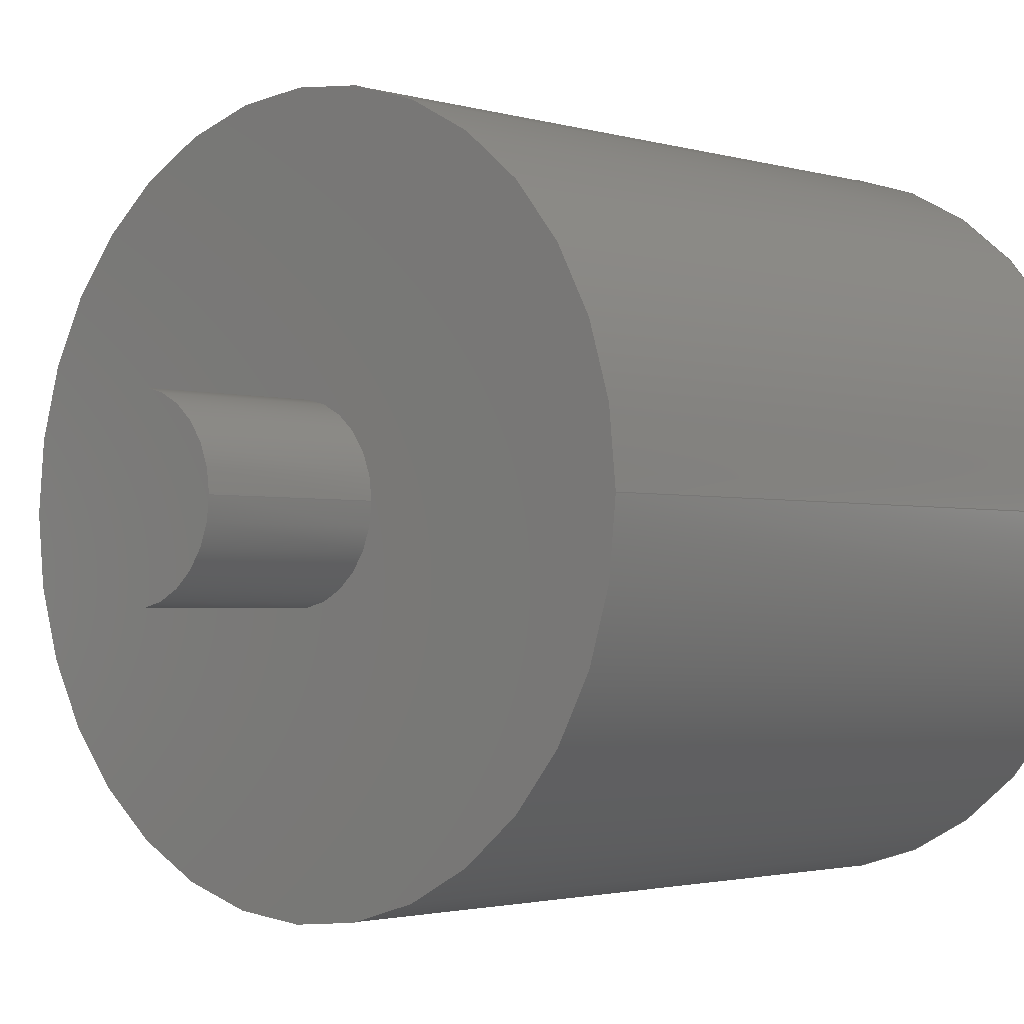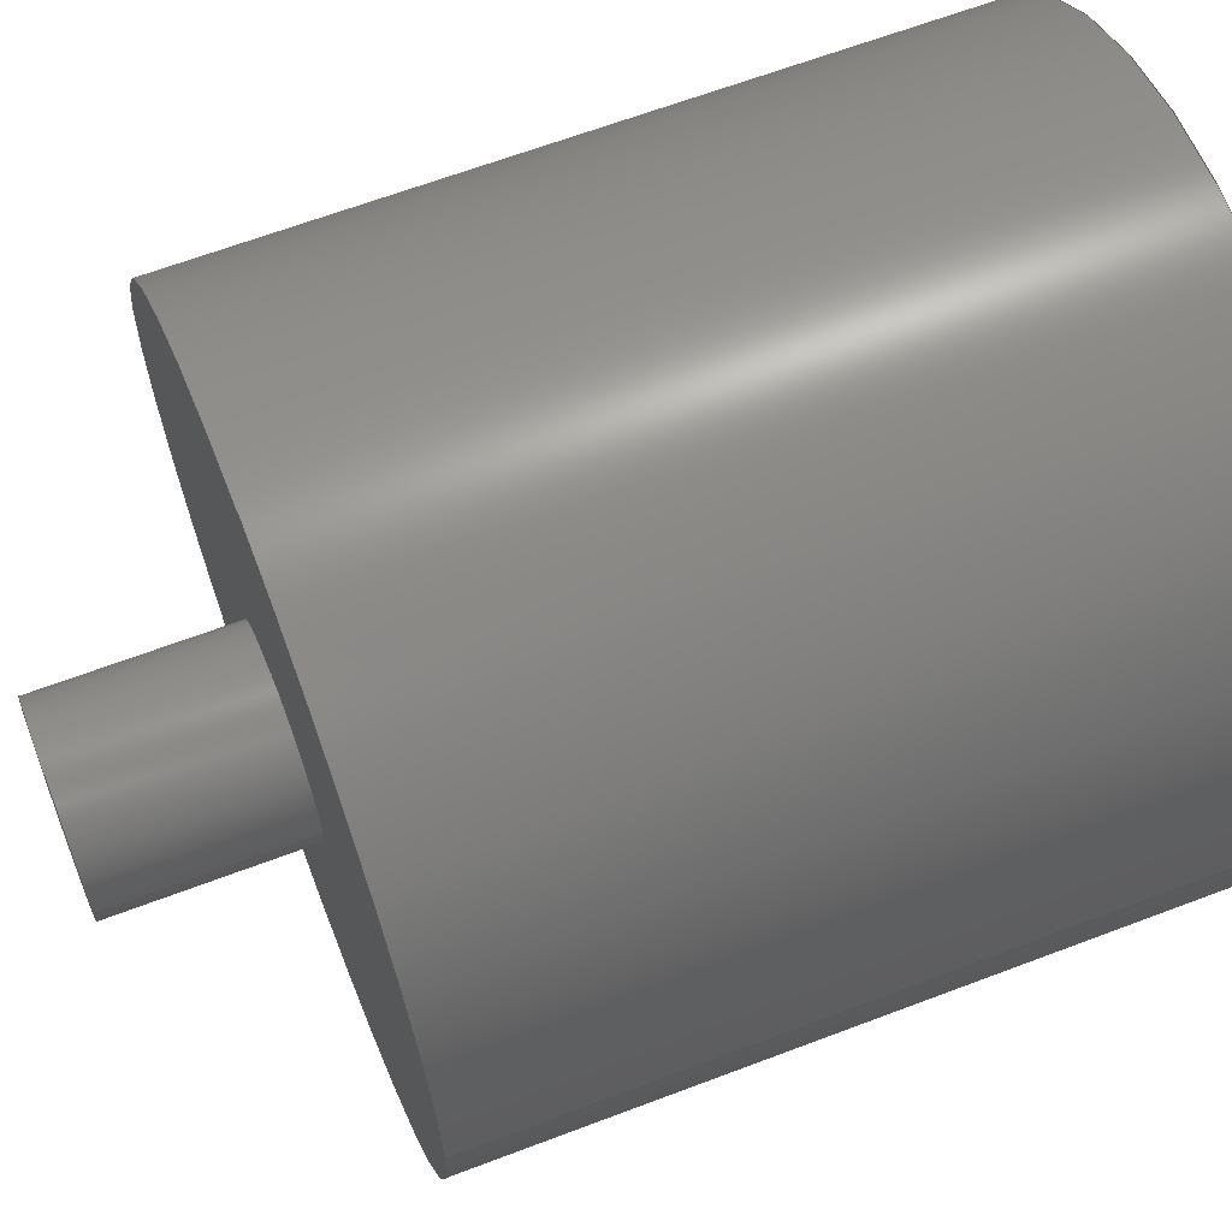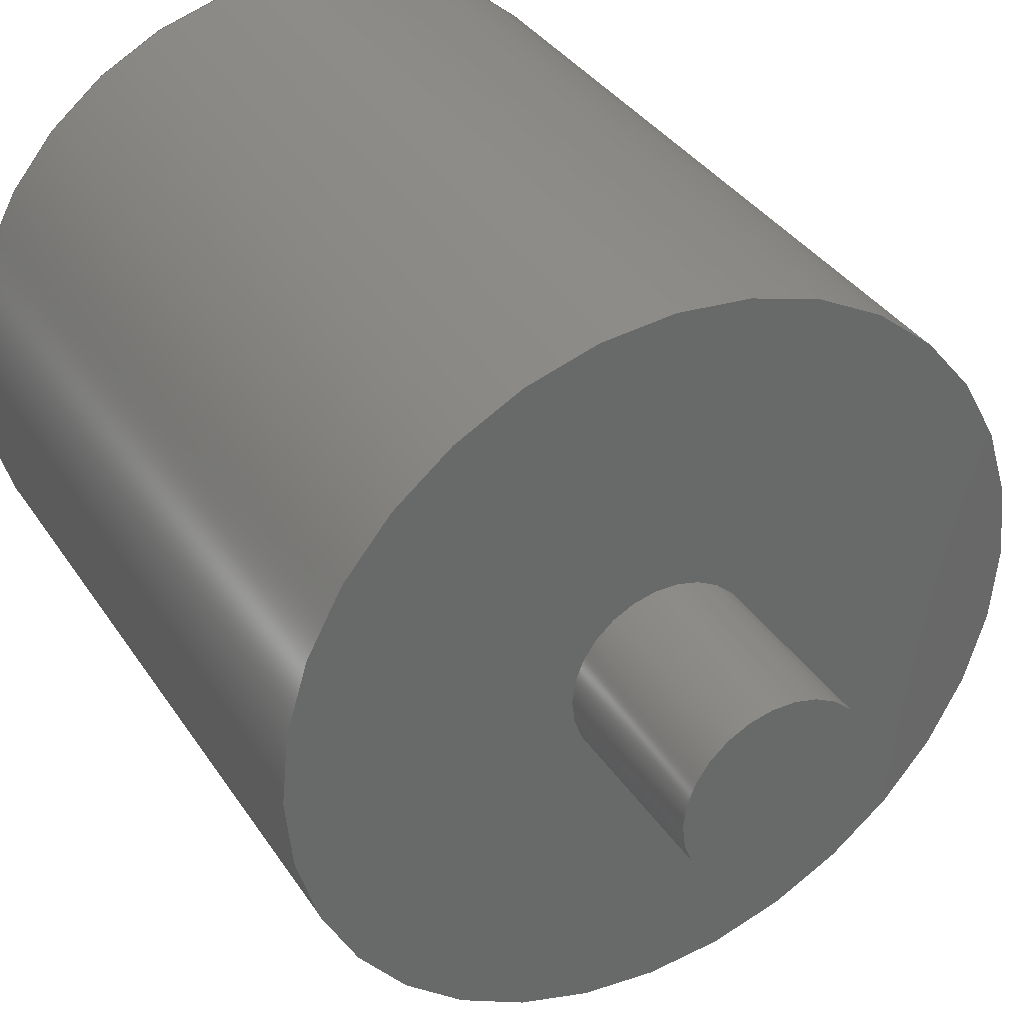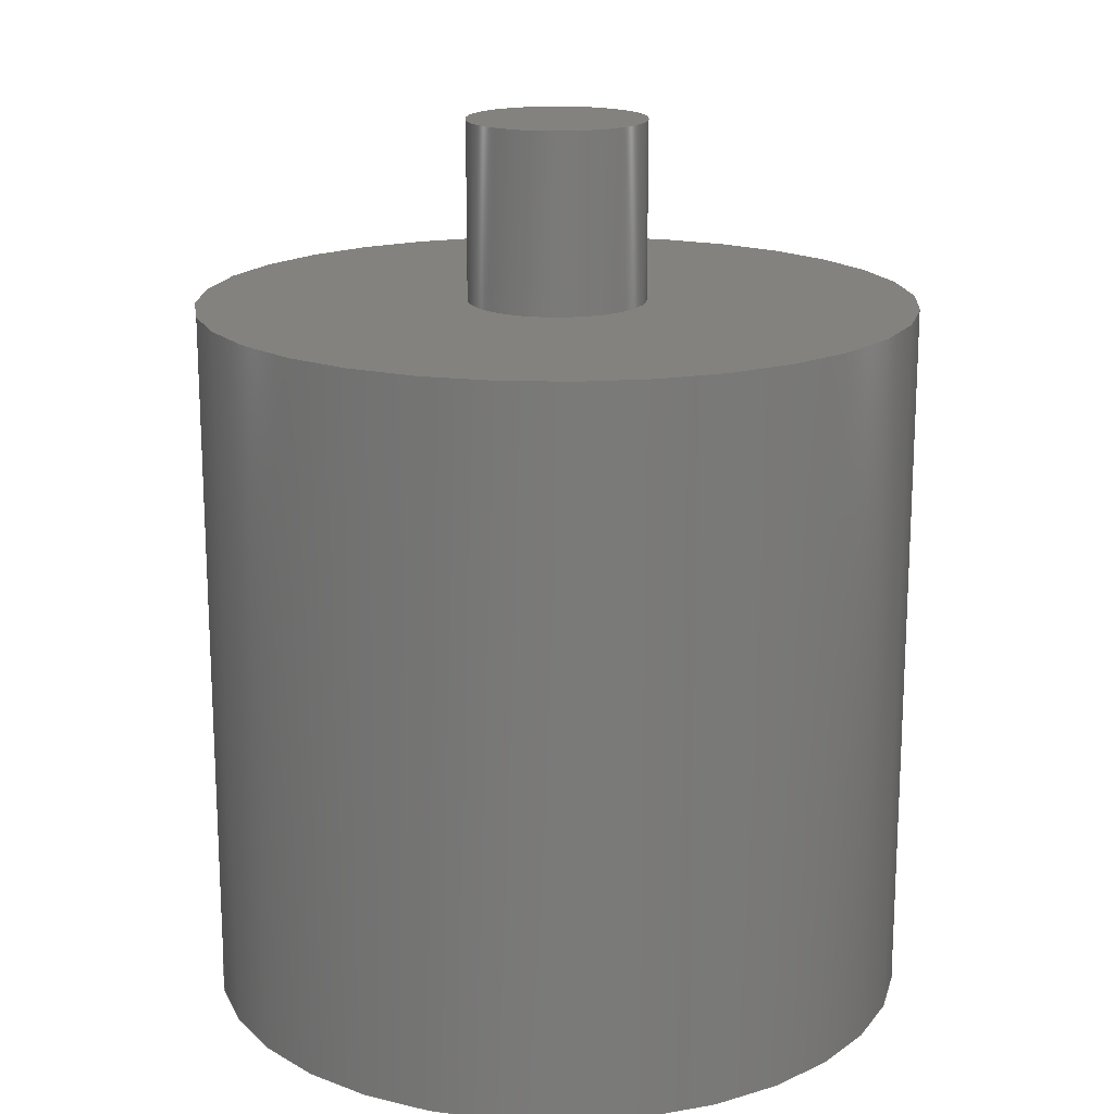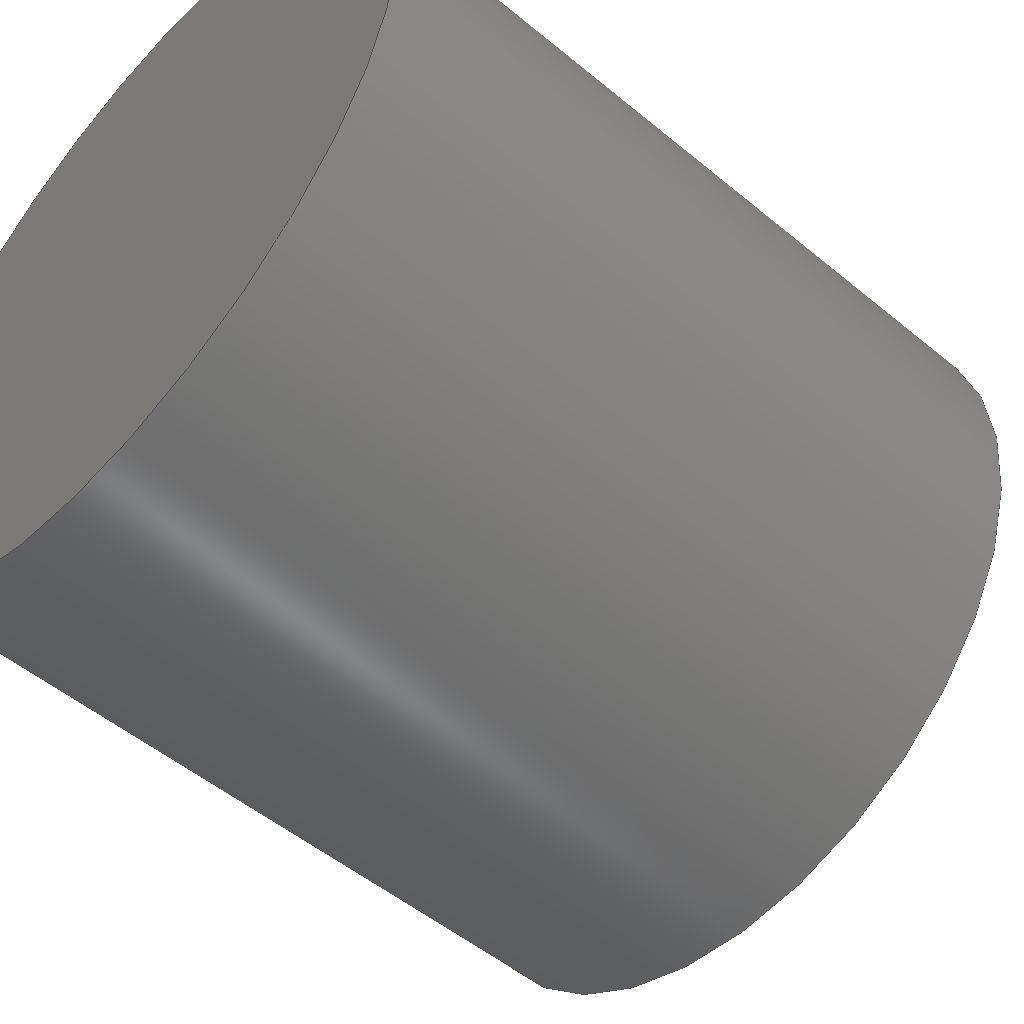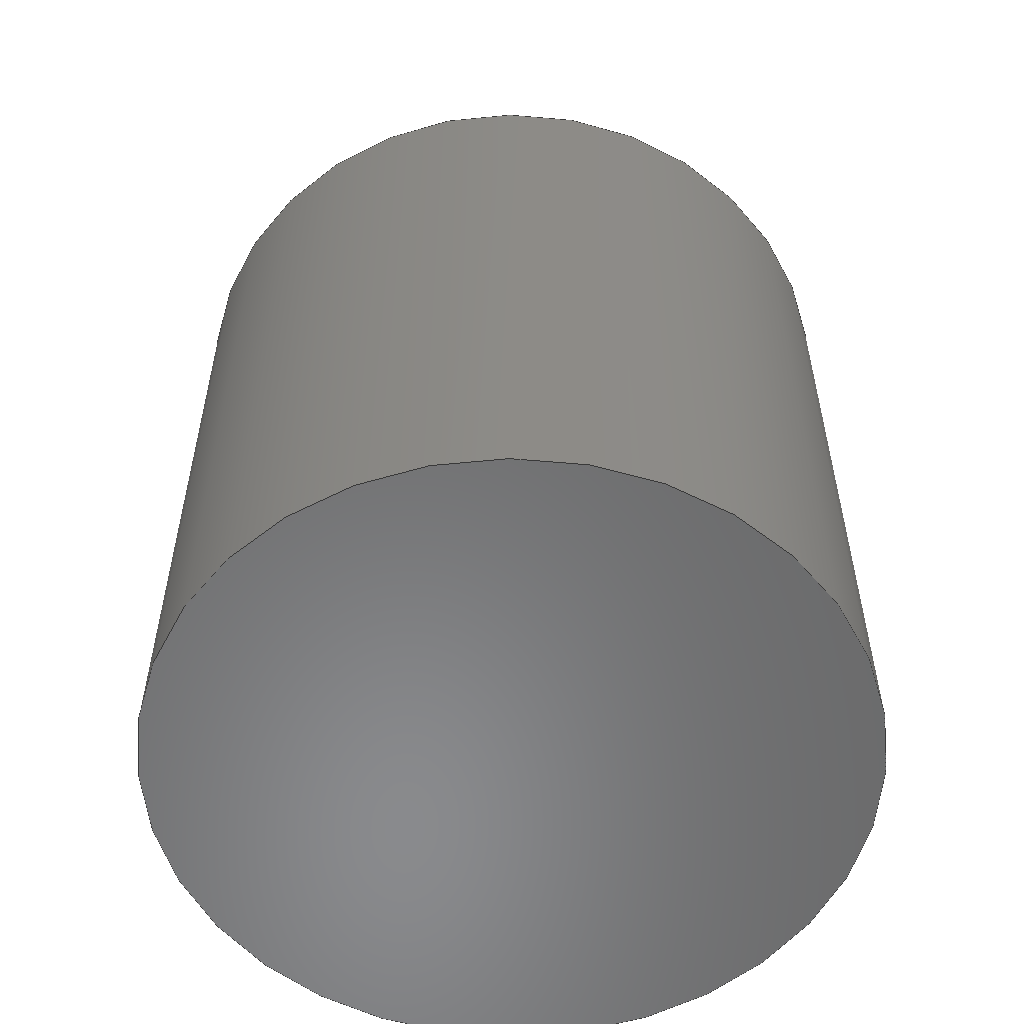
<metadata>
{"format":"step","ext":"step","renderer":"f3d","projection":"perspective","resolution":1024,"background":"white","views":[{"elev":-2.0,"azim":42.9,"up":"+Y"},{"elev":64.3,"azim":69.0,"up":"+Y"},{"elev":35.4,"azim":-28.8,"up":"+Y"},{"elev":17.1,"azim":-148.9,"up":"+Z"},{"elev":-51.5,"azim":-132.0,"up":"+Y"},{"elev":-56.0,"azim":-10.9,"up":"+Z"}]}
</metadata>
<code>
ISO-10303-21;
DATA;
#1=PROPERTY_DEFINITION_REPRESENTATION(#5,#3);
#2=PROPERTY_DEFINITION_REPRESENTATION(#6,#4);
#3=REPRESENTATION('',(#7),#114);
#4=REPRESENTATION('',(#8),#114);
#5=PROPERTY_DEFINITION('pmi validation property','',#119);
#6=PROPERTY_DEFINITION('pmi validation property','',#119);
#7=VALUE_REPRESENTATION_ITEM('number of annotations',COUNT_MEASURE(0));
#8=VALUE_REPRESENTATION_ITEM('number of views',COUNT_MEASURE(0));
#9=SHAPE_REPRESENTATION_RELATIONSHIP('','',#68,#10);
#10=ADVANCED_BREP_SHAPE_REPRESENTATION('',(#66),#114);
#11=PLANE('',#73);
#12=PLANE('',#75);
#13=PLANE('',#78);
#14=ORIENTED_EDGE('',*,*,#22,.F.);
#15=ORIENTED_EDGE('',*,*,#23,.T.);
#16=ORIENTED_EDGE('',*,*,#24,.F.);
#17=ORIENTED_EDGE('',*,*,#22,.T.);
#18=ORIENTED_EDGE('',*,*,#23,.F.);
#19=ORIENTED_EDGE('',*,*,#25,.F.);
#20=ORIENTED_EDGE('',*,*,#24,.T.);
#21=ORIENTED_EDGE('',*,*,#25,.T.);
#22=EDGE_CURVE('',#26,#26,#30,.T.);
#23=EDGE_CURVE('',#27,#27,#31,.T.);
#24=EDGE_CURVE('',#28,#28,#32,.T.);
#25=EDGE_CURVE('',#29,#29,#33,.T.);
#26=VERTEX_POINT('',#102);
#27=VERTEX_POINT('',#104);
#28=VERTEX_POINT('',#107);
#29=VERTEX_POINT('',#111);
#30=CIRCLE('',#71,0.01);
#31=CIRCLE('',#72,0.01);
#32=CIRCLE('',#74,0.0025);
#33=CIRCLE('',#77,0.0025);
#34=EDGE_LOOP('',(#14));
#35=EDGE_LOOP('',(#15));
#36=EDGE_LOOP('',(#16));
#37=EDGE_LOOP('',(#17));
#38=EDGE_LOOP('',(#18));
#39=EDGE_LOOP('',(#19));
#40=EDGE_LOOP('',(#20));
#41=EDGE_LOOP('',(#21));
#42=FACE_BOUND('',#34,.T.);
#43=FACE_BOUND('',#35,.T.);
#44=FACE_BOUND('',#36,.T.);
#45=FACE_BOUND('',#37,.T.);
#46=FACE_BOUND('',#38,.T.);
#47=FACE_BOUND('',#39,.T.);
#48=FACE_BOUND('',#40,.T.);
#49=FACE_BOUND('',#41,.T.);
#50=CYLINDRICAL_SURFACE('',#70,0.01);
#51=CYLINDRICAL_SURFACE('',#76,0.0025);
#52=ADVANCED_FACE('',(#42,#43),#50,.T.);
#53=ADVANCED_FACE('',(#44,#45),#11,.T.);
#54=ADVANCED_FACE('',(#46),#12,.F.);
#55=ADVANCED_FACE('',(#47,#48),#51,.T.);
#56=ADVANCED_FACE('',(#49),#13,.T.);
#57=CLOSED_SHELL('',(#52,#53,#54,#55,#56));
#58=STYLED_ITEM('',(#59),#66);
#59=PRESENTATION_STYLE_ASSIGNMENT((#60));
#60=SURFACE_STYLE_USAGE(.BOTH.,#61);
#61=SURFACE_SIDE_STYLE('',(#62));
#62=SURFACE_STYLE_FILL_AREA(#63);
#63=FILL_AREA_STYLE('',(#64));
#64=FILL_AREA_STYLE_COLOUR('',#65);
#65=COLOUR_RGB('',0.6157,0.8118,0.9294);
#66=MANIFOLD_SOLID_BREP('Motor',#57);
#67=SHAPE_DEFINITION_REPRESENTATION(#119,#68);
#68=SHAPE_REPRESENTATION('Motor',(#69),#114);
#69=AXIS2_PLACEMENT_3D('',#99,#79,#80);
#70=AXIS2_PLACEMENT_3D('',#100,#81,#82);
#71=AXIS2_PLACEMENT_3D('',#101,#83,#84);
#72=AXIS2_PLACEMENT_3D('',#103,#85,#86);
#73=AXIS2_PLACEMENT_3D('',#105,#87,#88);
#74=AXIS2_PLACEMENT_3D('',#106,#89,#90);
#75=AXIS2_PLACEMENT_3D('',#108,#91,#92);
#76=AXIS2_PLACEMENT_3D('',#109,#93,#94);
#77=AXIS2_PLACEMENT_3D('',#110,#95,#96);
#78=AXIS2_PLACEMENT_3D('',#112,#97,#98);
#79=DIRECTION('',(0,0,1));
#80=DIRECTION('',(1,0,0));
#81=DIRECTION('',(0,0,-1));
#82=DIRECTION('',(-1,0,0));
#83=DIRECTION('',(0,0,1));
#84=DIRECTION('',(1,0,0));
#85=DIRECTION('',(0,0,1));
#86=DIRECTION('',(1,0,0));
#87=DIRECTION('',(0,0,1));
#88=DIRECTION('',(1,0,0));
#89=DIRECTION('',(0,0,1));
#90=DIRECTION('',(1,0,0));
#91=DIRECTION('',(0,0,1));
#92=DIRECTION('',(1,0,0));
#93=DIRECTION('',(0,0,-1));
#94=DIRECTION('',(-1,0,0));
#95=DIRECTION('',(0,0,1));
#96=DIRECTION('',(1,0,0));
#97=DIRECTION('',(0,0,1));
#98=DIRECTION('',(1,0,0));
#99=CARTESIAN_POINT('',(0,0,0));
#100=CARTESIAN_POINT('',(0,6.123e-19,0.02));
#101=CARTESIAN_POINT('',(0,6.123e-19,0.02));
#102=CARTESIAN_POINT('',(0.01,6.123e-19,0.02));
#103=CARTESIAN_POINT('',(0,6.123e-19,0));
#104=CARTESIAN_POINT('',(0.01,6.123e-19,0));
#105=CARTESIAN_POINT('',(0,0,0.02));
#106=CARTESIAN_POINT('',(0,1.531e-19,0.02));
#107=CARTESIAN_POINT('',(0.0025,1.531e-19,0.02));
#108=CARTESIAN_POINT('',(0,0,0));
#109=CARTESIAN_POINT('',(0,1.531e-19,0.025));
#110=CARTESIAN_POINT('',(0,1.531e-19,0.025));
#111=CARTESIAN_POINT('',(0.0025,1.531e-19,0.025));
#112=CARTESIAN_POINT('',(0,0,0.025));
#113=MECHANICAL_DESIGN_GEOMETRIC_PRESENTATION_REPRESENTATION('',(#58),#114);
#114=(
GEOMETRIC_REPRESENTATION_CONTEXT(3)
GLOBAL_UNCERTAINTY_ASSIGNED_CONTEXT((#115))
GLOBAL_UNIT_ASSIGNED_CONTEXT((#118,#117,#116))
REPRESENTATION_CONTEXT('Motor','TOP_LEVEL_ASSEMBLY_PART')
);
#115=UNCERTAINTY_MEASURE_WITH_UNIT(LENGTH_MEASURE(5e-06),#118,
'DISTANCE_ACCURACY_VALUE','Maximum Tolerance applied to model');
#116=(
NAMED_UNIT(*)
SI_UNIT($,.STERADIAN.)
SOLID_ANGLE_UNIT()
);
#117=(
NAMED_UNIT(*)
PLANE_ANGLE_UNIT()
SI_UNIT($,.RADIAN.)
);
#118=(
LENGTH_UNIT()
NAMED_UNIT(*)
SI_UNIT($,.METRE.)
);
#119=PRODUCT_DEFINITION_SHAPE('','',#120);
#120=PRODUCT_DEFINITION('','',#122,#121);
#121=PRODUCT_DEFINITION_CONTEXT('',#128,'design');
#122=PRODUCT_DEFINITION_FORMATION_WITH_SPECIFIED_SOURCE('','',#124,
 .NOT_KNOWN.);
#123=PRODUCT_RELATED_PRODUCT_CATEGORY('','',(#124));
#124=PRODUCT('Motor','Motor','Motor',(#126));
#125=PRODUCT_CATEGORY('','');
#126=PRODUCT_CONTEXT('',#128,'mechanical');
#127=APPLICATION_PROTOCOL_DEFINITION('international standard',
'automotive_design',2010,#128);
#128=APPLICATION_CONTEXT(
'core data for automotive mechanical design processes');
ENDSEC;
END-ISO-10303-21;

</code>
